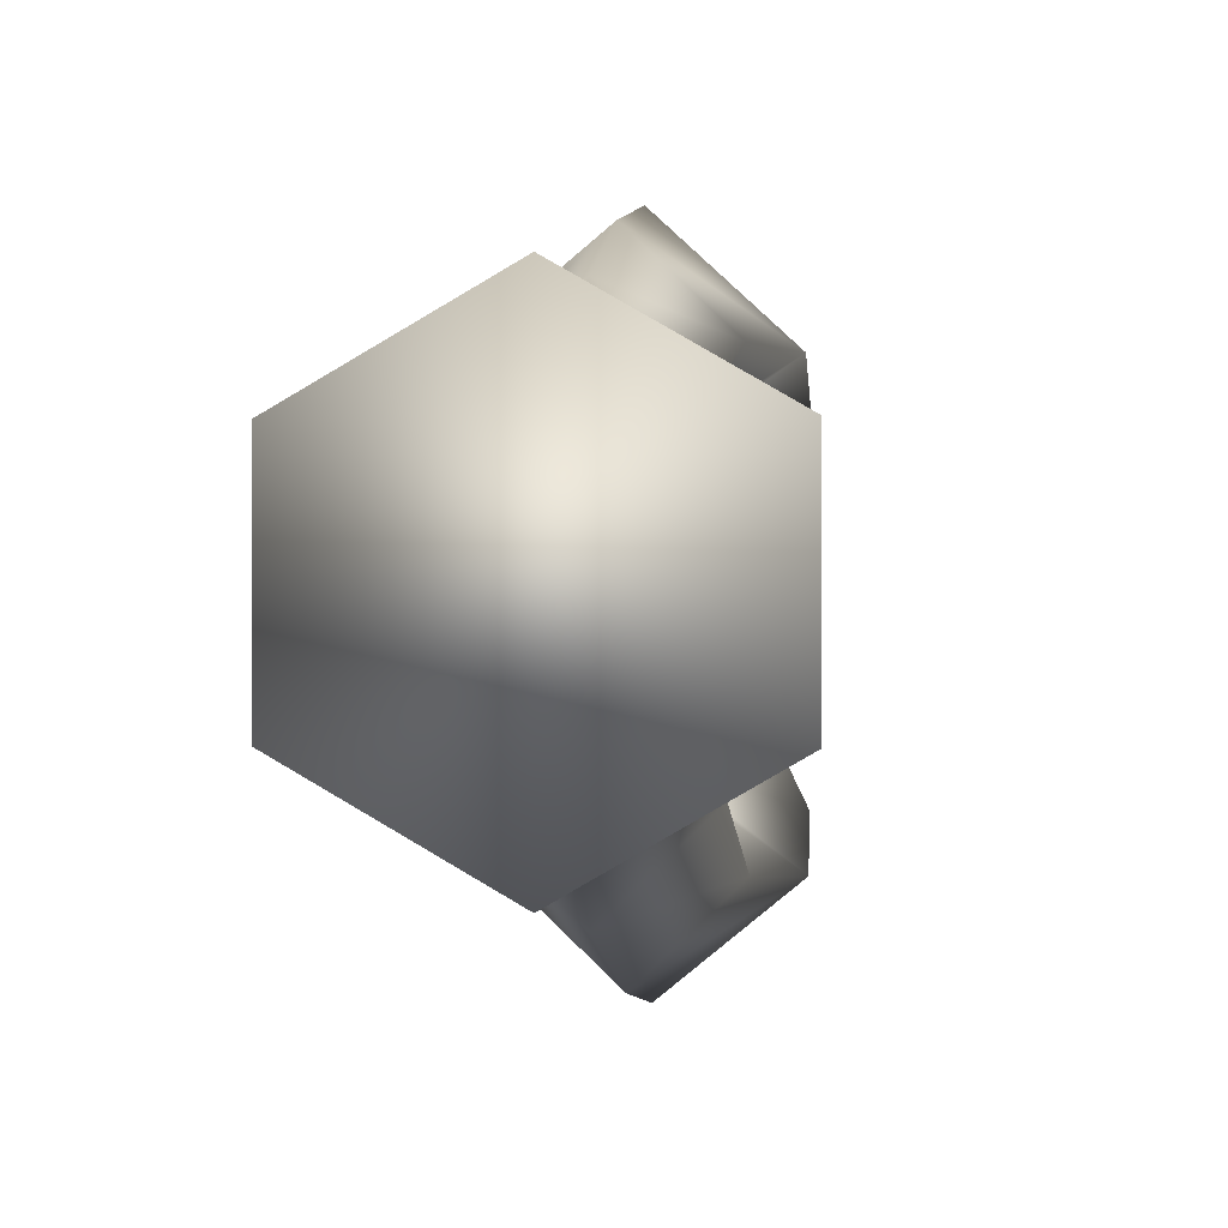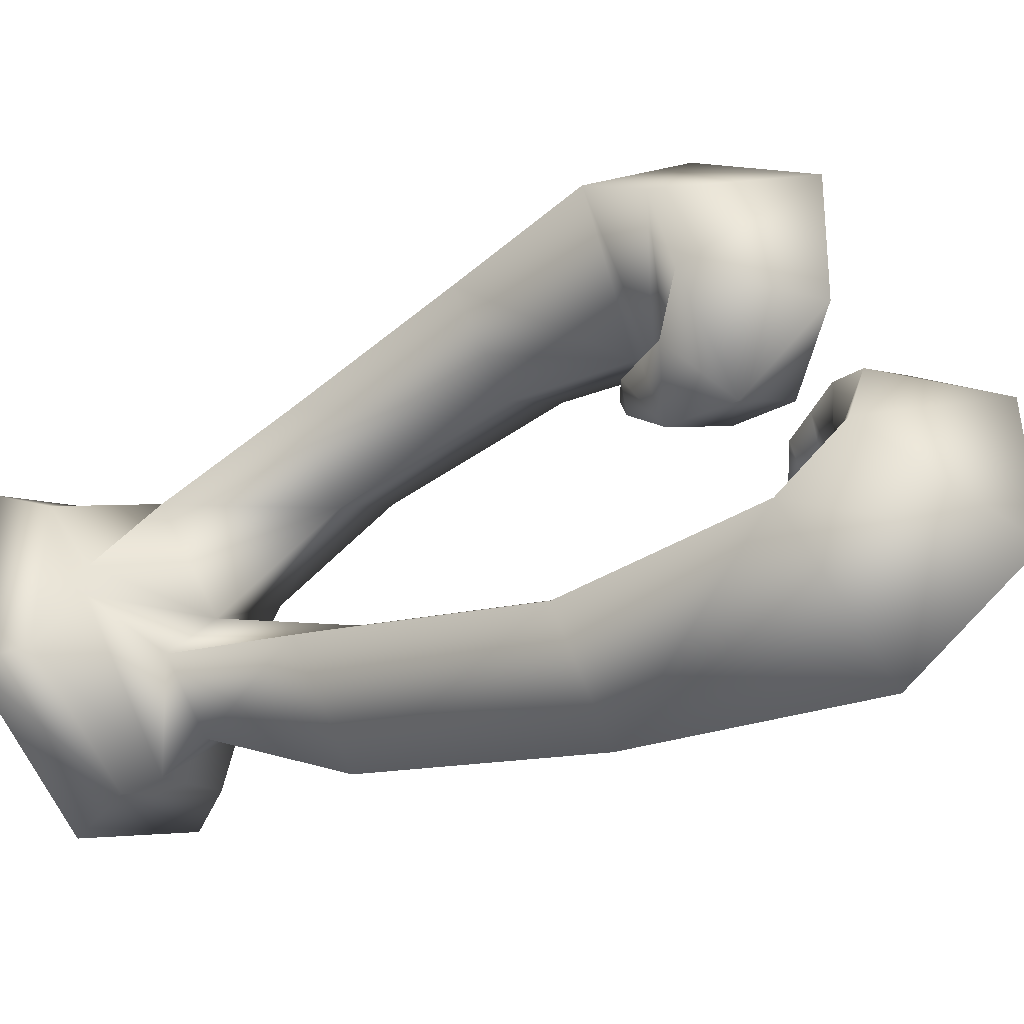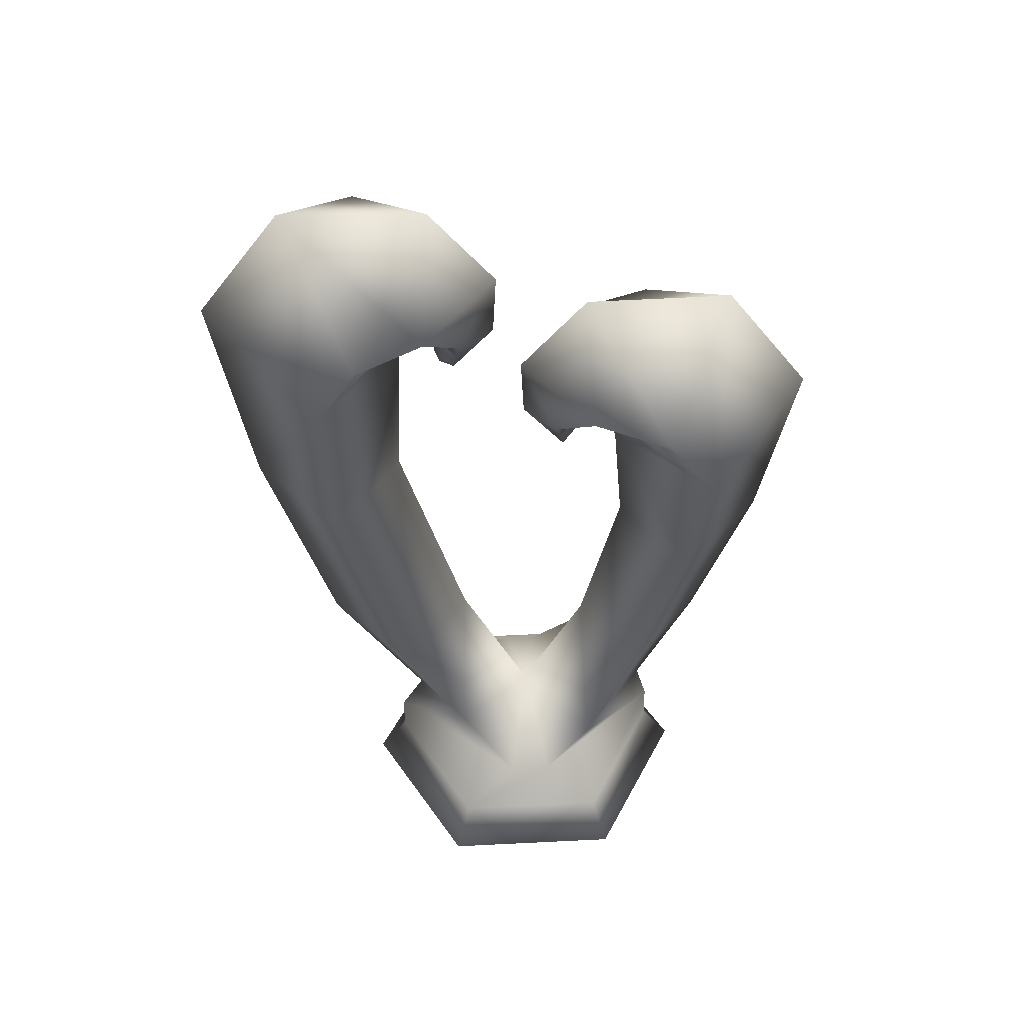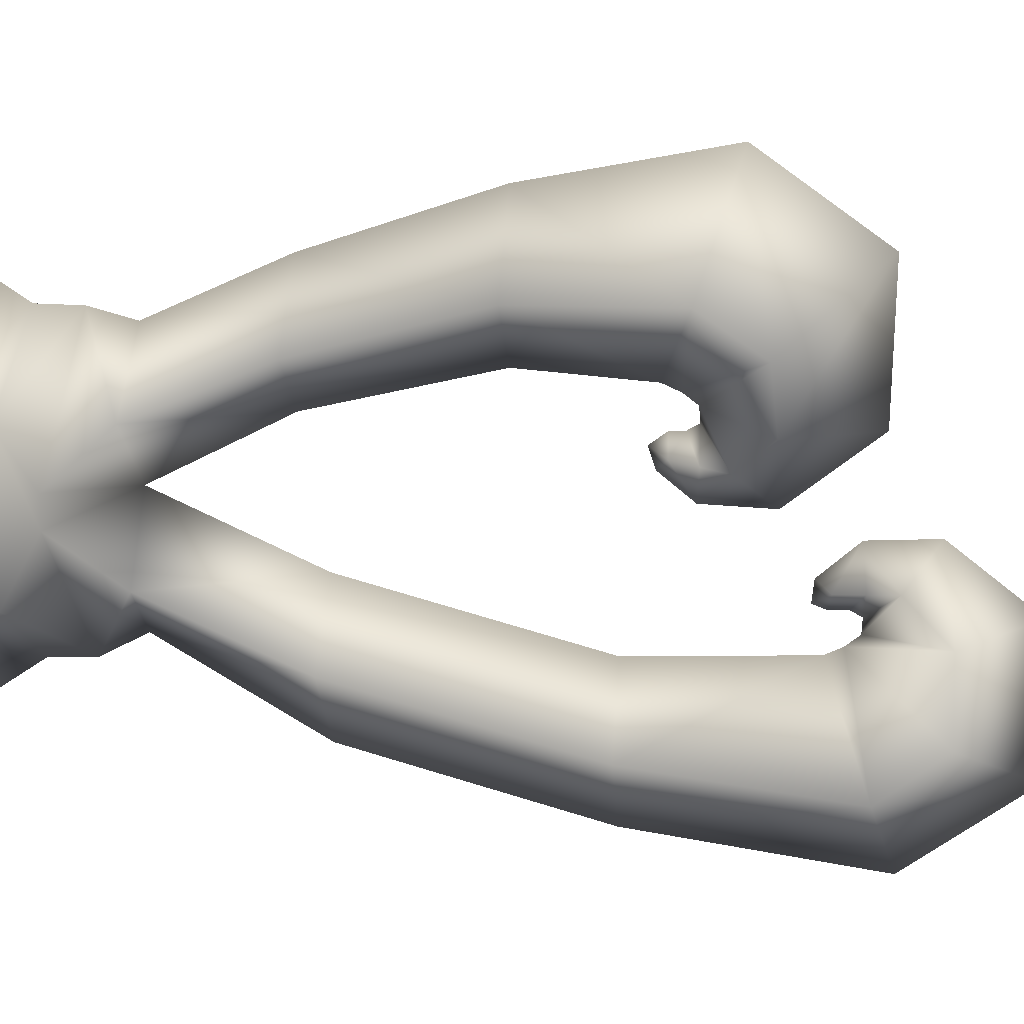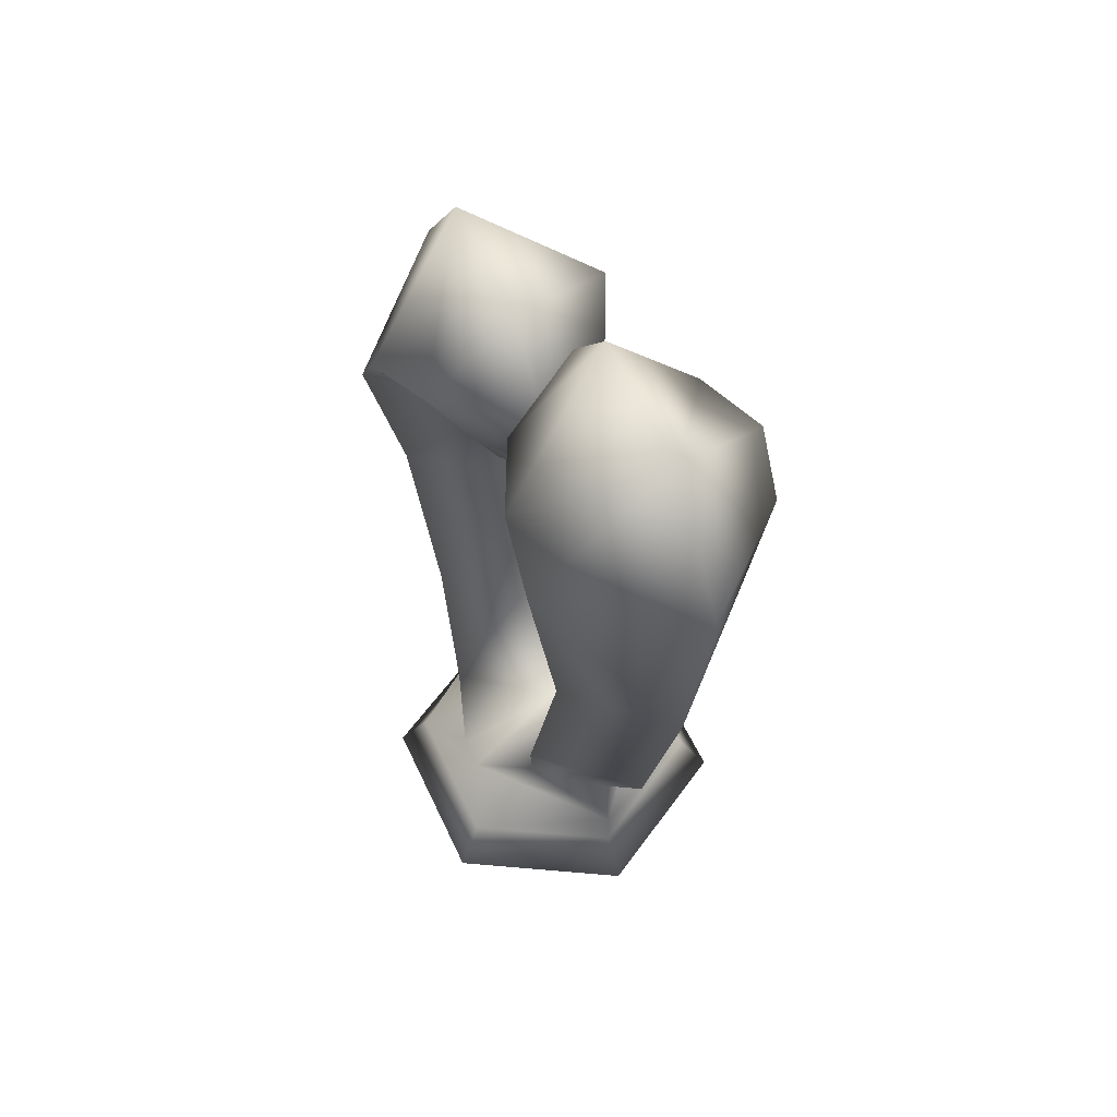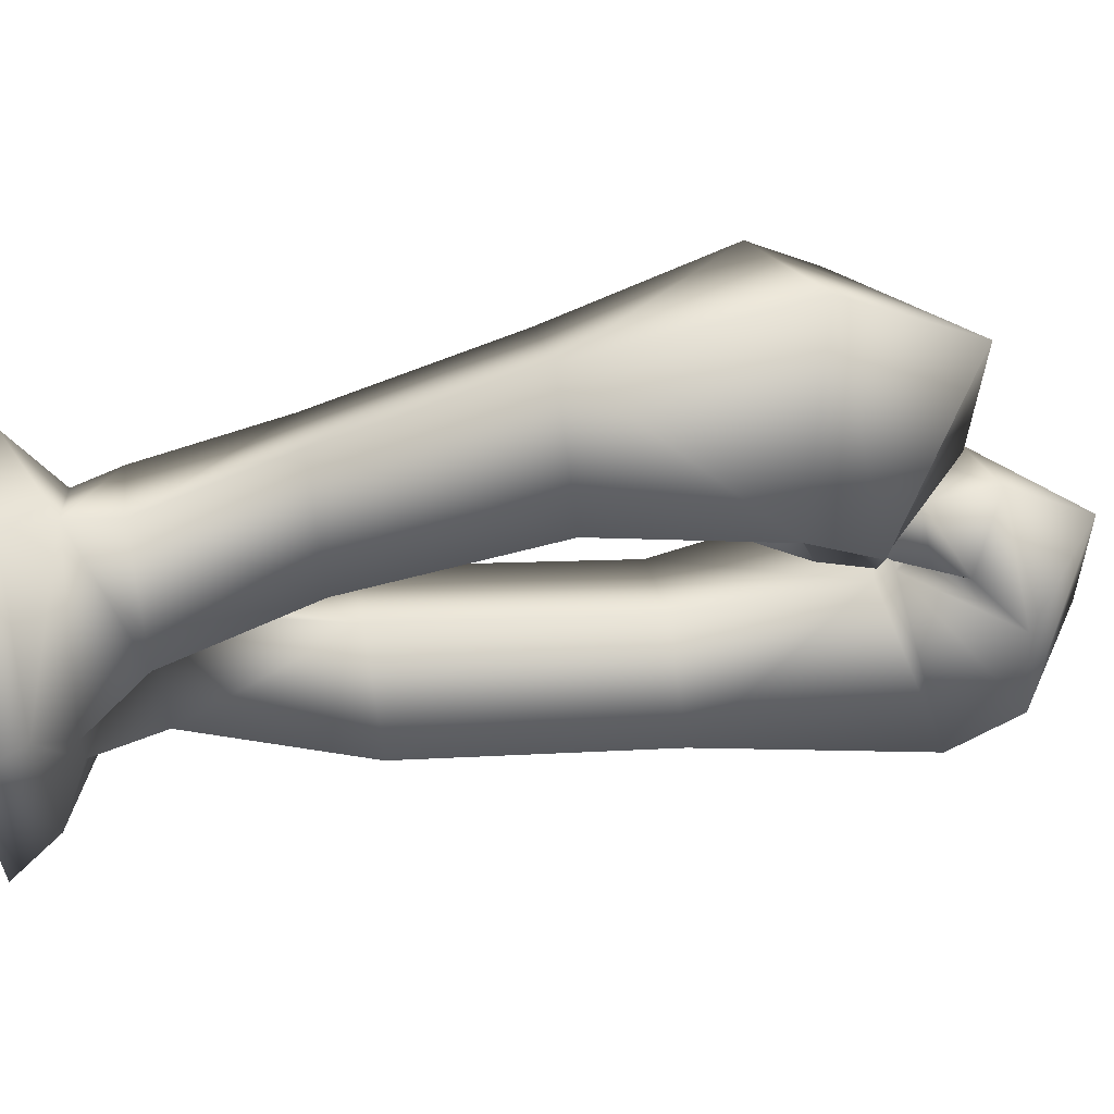
<metadata>
{"format":"obj","ext":"obj","renderer":"f3d","projection":"perspective","resolution":1024,"background":"white","views":[{"elev":-0.2,"azim":5.7,"up":"+Z"},{"elev":-39.4,"azim":122.7,"up":"+Z"},{"elev":48.9,"azim":-93.2,"up":"+Y"},{"elev":13.4,"azim":95.6,"up":"+Z"},{"elev":56.8,"azim":155.2,"up":"+Y"},{"elev":60.6,"azim":79.6,"up":"+Z"}]}
</metadata>
<code>
o Cylinder
v 0 0.432 -0.6953
v 0 0.6416 -0.5854
v 0.2855 0.6416 -0.343
v 0.4917 0.3569 -0.05815
v 0.4917 0.3569 0.08878
v 0.4091 0.6416 0.3422
v 0 0.6416 0.6691
v 0 0.432 0.7259
v -0.4091 0.6416 0.3422
v -0.4917 0.4236 0.1163
v -0.3543 1.258 0.5941
v 0.01111 1.258 0.3244
v 0 0.6416 0.01532
v -0.4917 0.4236 -0.08571
v -0.2855 0.6416 -0.343
v 0 0.01281 -0.8396
v 0.7403 0.01281 -0.4121
v 0.7403 0.01281 0.4427
v 0 0.01281 0.8702
v -0.7403 0.01281 0.4427
v -0.7403 0.01281 -0.4121
v -0.6195 0.2224 0.373
v -0.6195 0.2224 -0.3423
v 0 0.2224 -0.7
v 0 0.2224 0.7306
v 0.6195 0.2224 0.373
v 0.6195 0.2224 -0.3423
v -0.4131 1.378 -0.6252
v 0 1.378 -1.022
v 0.4131 1.378 -0.6252
v 0 2.517 -1.339
v 0.4165 2.517 -0.9396
v 0 1.378 -0.3204
v 0 2.517 -0.6322
v 0.5775 3.488 -1.015
v 0.01573 3.309 -0.5996
v -0.4165 2.517 -0.9396
v -0.5715 3.437 -0.9744
v 0.008458 3.391 -0.5647
v -0.5788 3.717 -0.7894
v -0.009756 3.616 -1.502
v 0.5702 3.782 -0.7925
v 0.409 3.785 -0.4562
v -0.008127 3.455 -0.5189
v -0.01702 4.174 -1.107
v -0.02705 4.159 -0.4413
v -0.4442 3.748 -0.486
v -0.2937 3.585 -0.3216
v -0.03481 3.762 -0.1356
v -0.2302 3.466 -0.3328
v -0.02912 3.408 -0.4274
v -0.03517 3.322 -0.4314
v -0.1668 3.347 -0.3439
v -0.02307 3.46 -0.4544
v 0.2358 3.591 -0.2924
v 0.08474 3.335 -0.3367
v -0.04691 3.271 -0.3093
v -0.03914 3.259 -0.408
v 0.1603 3.463 -0.3145
v -0.04086 3.453 -0.1511
v 0.01111 1.258 0.945
v 0.01111 2.085 1.218
v -0.4054 2.085 0.8189
v 0.01111 2.085 0.5115
v -0.5796 2.847 0.8857
v -0.005436 2.664 0.4607
v 0.3765 1.258 0.5941
v 0.4276 2.085 0.8189
v 0.5948 2.795 0.8438
v 0.001993 2.747 0.4249
v 0.6022 3.081 0.6547
v 0.02061 2.978 1.383
v -0.5722 3.147 0.6578
v -0.4074 3.151 0.3141
v 0.01895 2.814 0.3782
v 0.02804 3.549 0.9795
v 0.03829 3.533 0.2989
v 0.4647 3.112 0.3446
v 0.3108 2.946 0.1765
v 0.04622 3.127 -0.01364
v 0.246 2.825 0.1879
v 0.0404 2.765 0.2847
v 0.04659 2.698 0.2828
v 0.1811 2.703 0.1993
v 0.03422 2.818 0.3122
v -0.2304 2.952 0.1466
v -0.07597 2.691 0.1919
v 0.05859 2.653 0.1318
v 0.05064 2.62 0.2268
v -0.1532 2.822 0.1693
v 0.0524 2.811 0.00223
f 1 2 3
f 6 7 8
f 8 7 9
f 9 11 12
f 15 2 1
f 14 13 15
f 17 20 21
f 22 23 21
f 10 14 23
f 21 23 24
f 23 14 1
f 25 22 20
f 8 10 22
f 18 26 25
f 26 5 8
f 27 26 18
f 4 5 26
f 24 27 17
f 1 4 27
f 10 9 13
f 2 15 28
f 3 13 4
f 29 31 32
f 15 13 33
f 3 30 33
f 2 29 30
f 32 35 36
f 30 32 34
f 29 28 37
f 28 33 34
f 38 36 39
f 31 37 38
f 37 34 36
f 31 41 35
f 39 42 43
f 35 41 45
f 35 42 39
f 41 38 40
f 47 48 49
f 45 40 47
f 40 39 44
f 42 45 46
f 51 52 53
f 44 54 48
f 43 46 49
f 44 43 55
f 56 57 58
f 60 57 56
f 51 59 56
f 60 50 53
f 48 50 60
f 54 55 59
f 55 49 60
f 54 51 50
f 57 53 58
f 52 56 58
f 53 52 58
f 61 62 63
f 63 65 66
f 11 63 64
f 61 67 68
f 67 12 64
f 69 66 70
f 62 68 69
f 68 64 66
f 62 72 65
f 70 73 74
f 65 72 76
f 65 73 70
f 72 69 71
f 78 79 80
f 76 71 78
f 71 70 75
f 73 76 77
f 82 83 84
f 75 85 79
f 74 77 80
f 75 74 86
f 87 88 89
f 91 88 87
f 82 90 87
f 91 81 84
f 79 81 91
f 85 86 90
f 86 80 91
f 85 82 81
f 88 84 89
f 83 87 89
f 84 83 89
f 12 67 6
f 7 6 67
f 11 9 7
f 5 4 13
f 14 10 13
f 6 5 13
f 4 1 3
f 5 6 8
f 10 8 9
f 13 9 12
f 14 15 1
f 21 16 17
f 17 18 19
f 19 20 17
f 20 22 21
f 22 10 23
f 16 21 24
f 24 23 1
f 19 25 20
f 25 8 22
f 19 18 25
f 25 26 8
f 17 27 18
f 27 4 26
f 16 24 17
f 24 1 27
f 29 2 28
f 30 29 32
f 28 15 33
f 13 3 33
f 3 2 30
f 34 32 36
f 33 30 34
f 31 29 37
f 37 28 34
f 40 38 39
f 41 31 38
f 38 37 36
f 32 31 35
f 44 39 43
f 42 35 45
f 36 35 39
f 45 41 40
f 46 47 49
f 46 45 47
f 47 40 44
f 43 42 46
f 50 51 53
f 47 44 48
f 55 43 49
f 54 44 55
f 59 60 56
f 52 51 56
f 57 60 53
f 49 48 60
f 51 54 59
f 59 55 60
f 48 54 50
f 11 61 63
f 64 63 66
f 12 11 64
f 62 61 68
f 68 67 64
f 71 69 70
f 72 62 69
f 69 68 66
f 63 62 65
f 75 70 74
f 73 65 76
f 66 65 70
f 76 72 71
f 77 78 80
f 77 76 78
f 78 71 75
f 74 73 77
f 81 82 84
f 78 75 79
f 86 74 80
f 85 75 86
f 90 91 87
f 83 82 87
f 88 91 84
f 80 79 91
f 82 85 90
f 90 86 91
f 79 85 81
f 13 12 6
f 61 7 67
f 61 11 7

</code>
